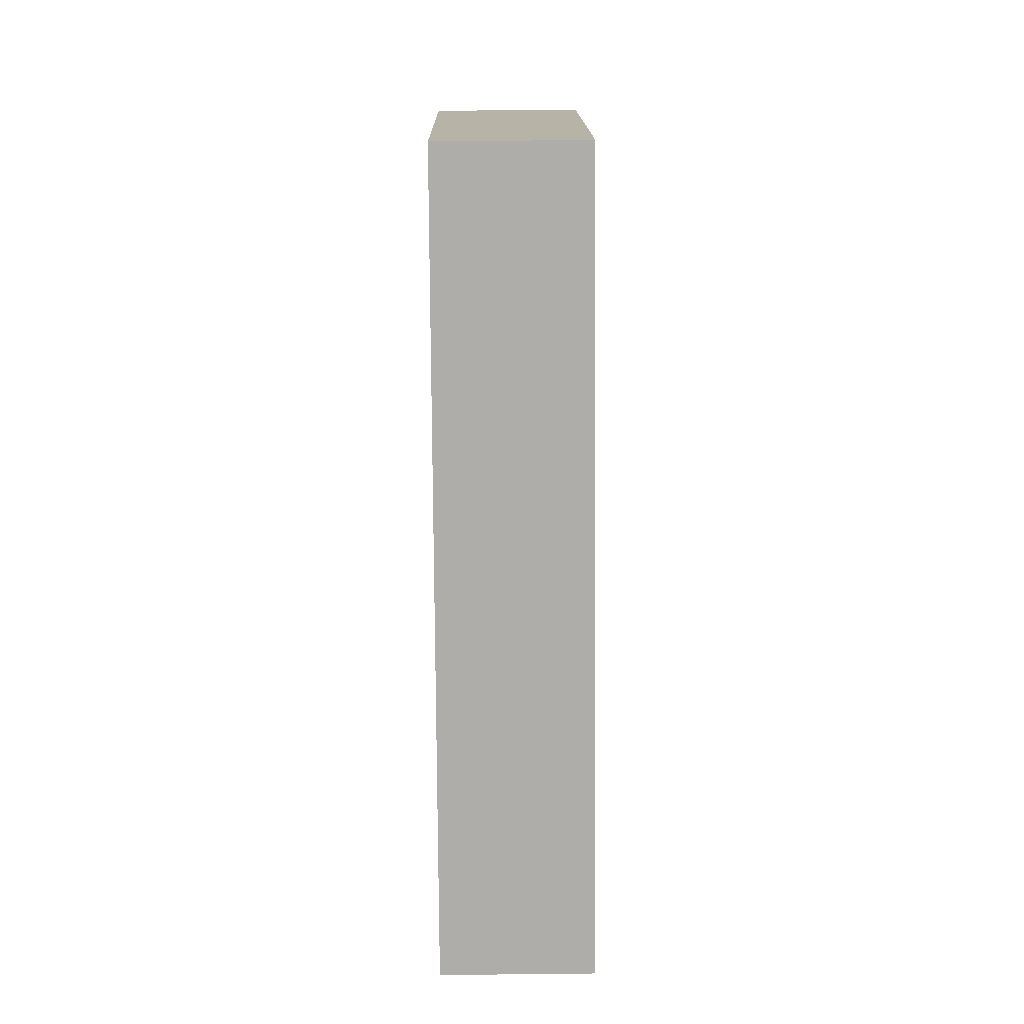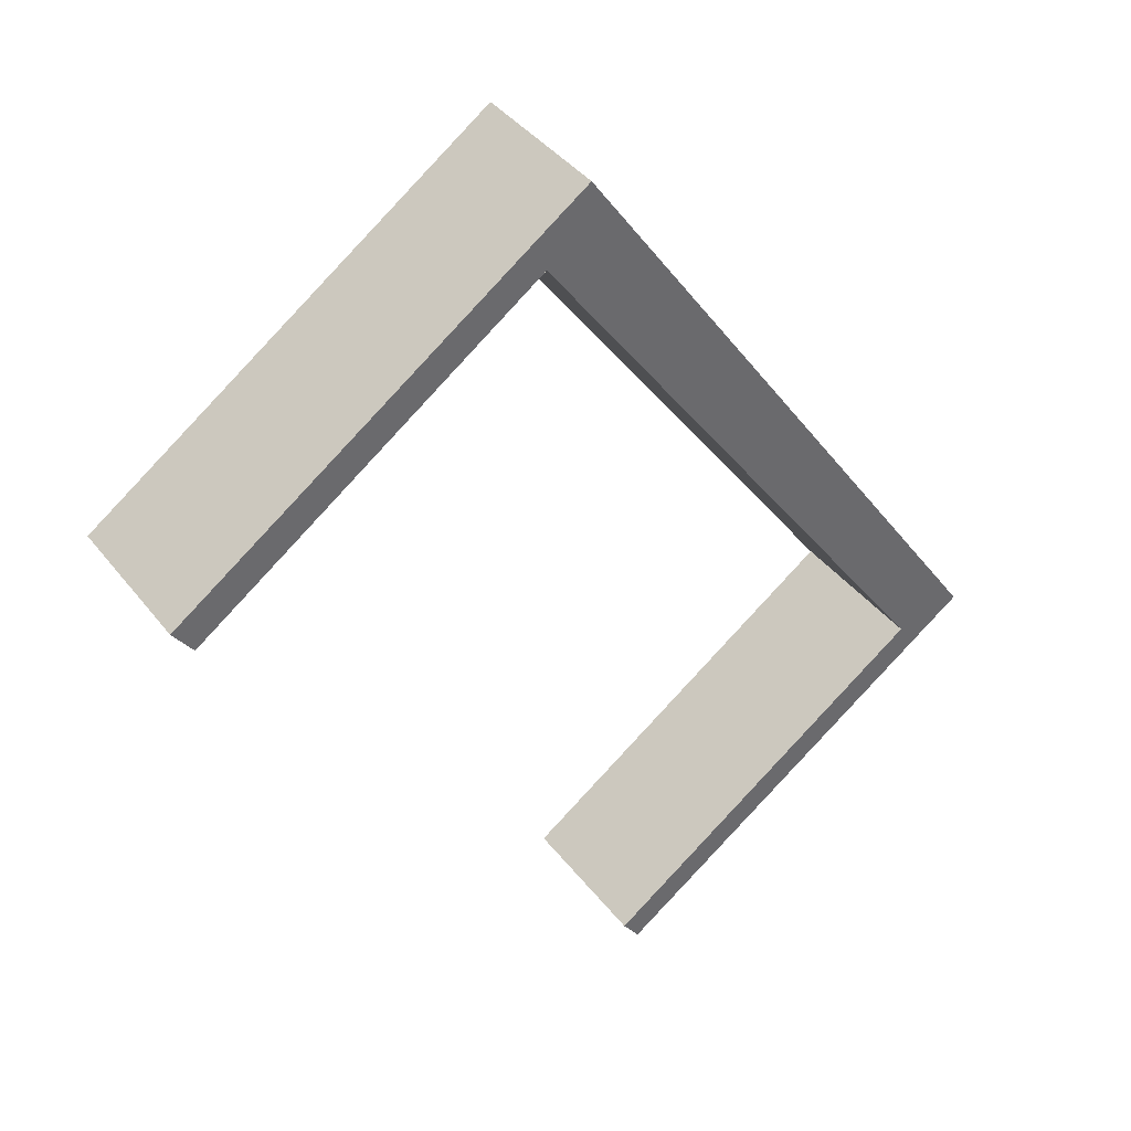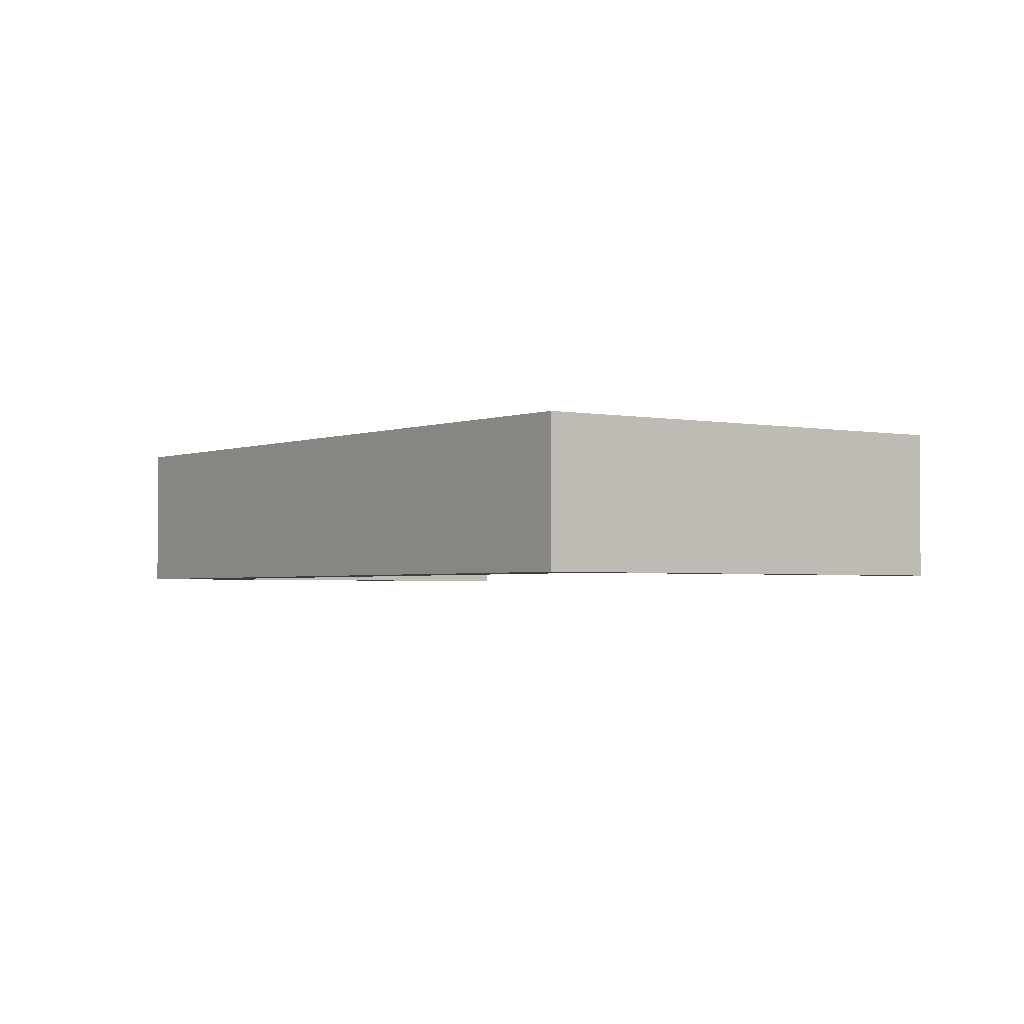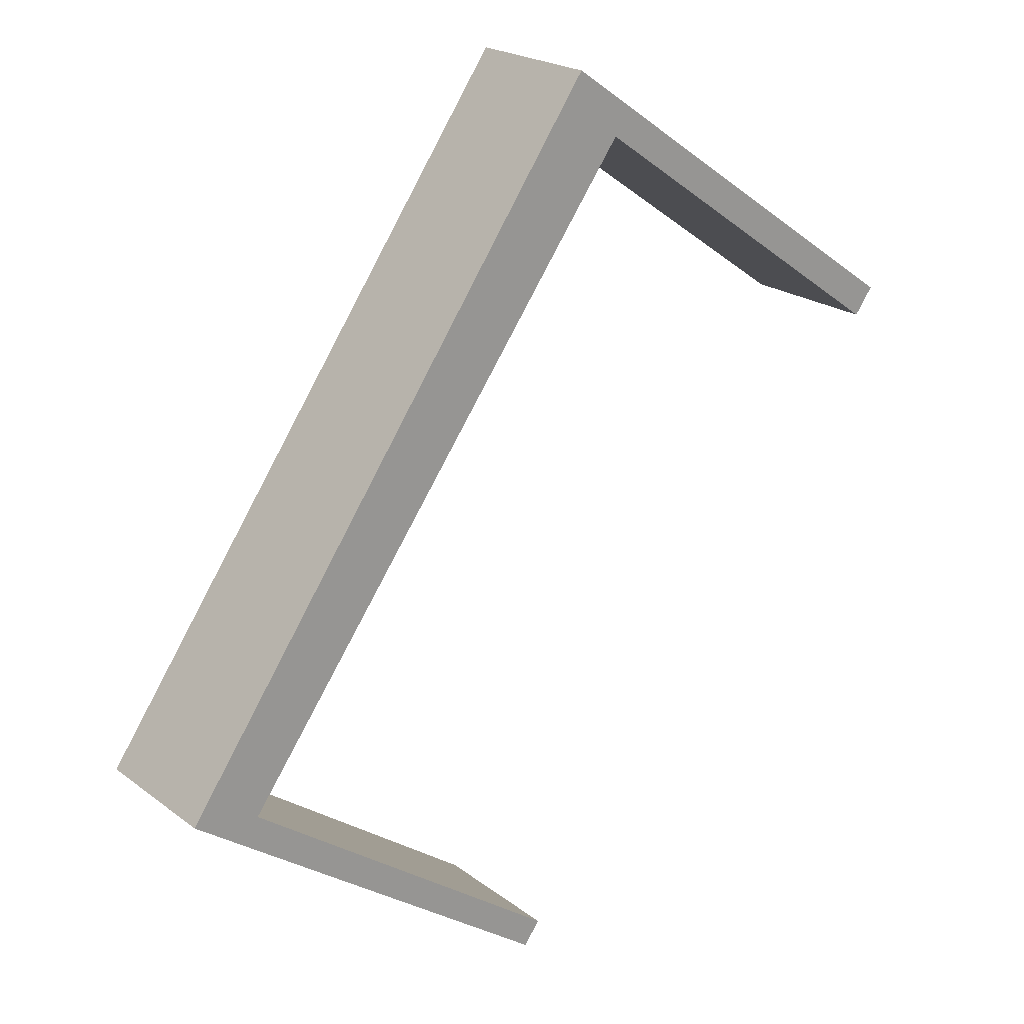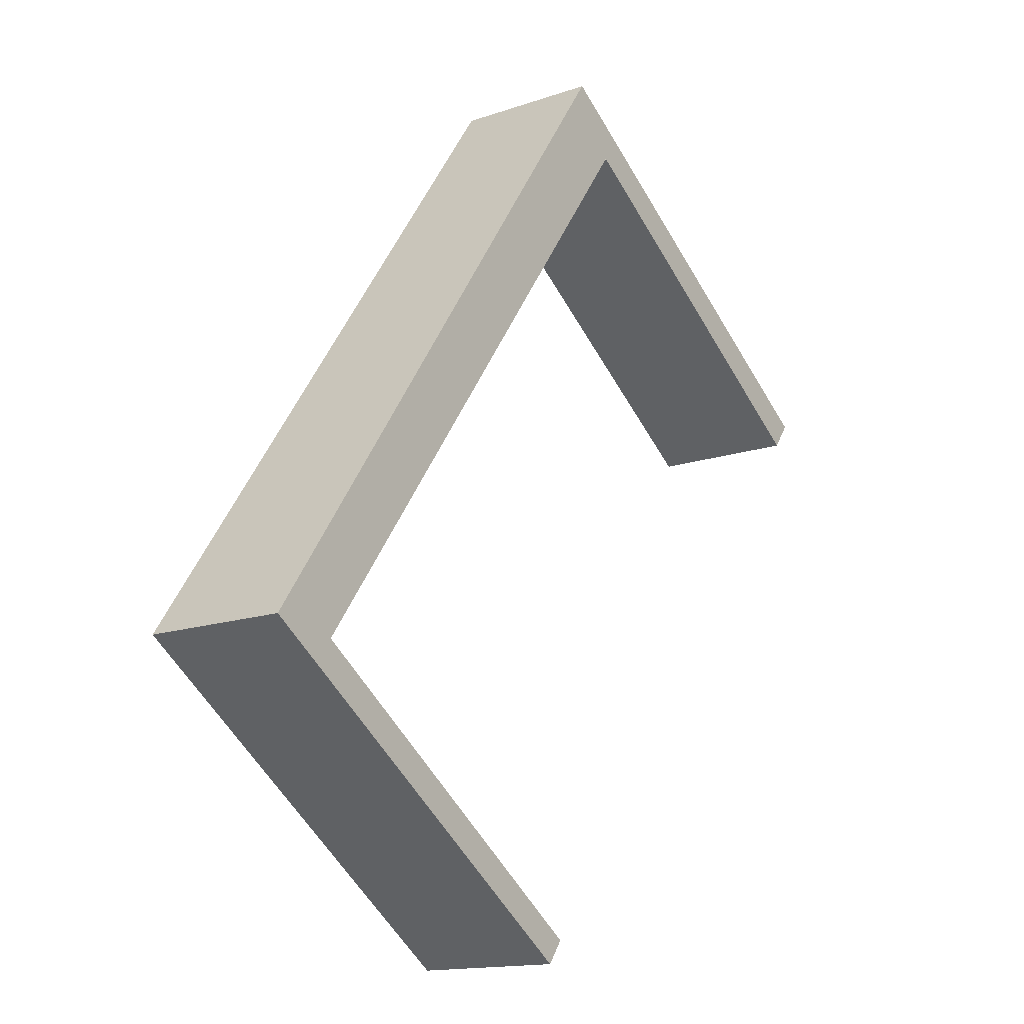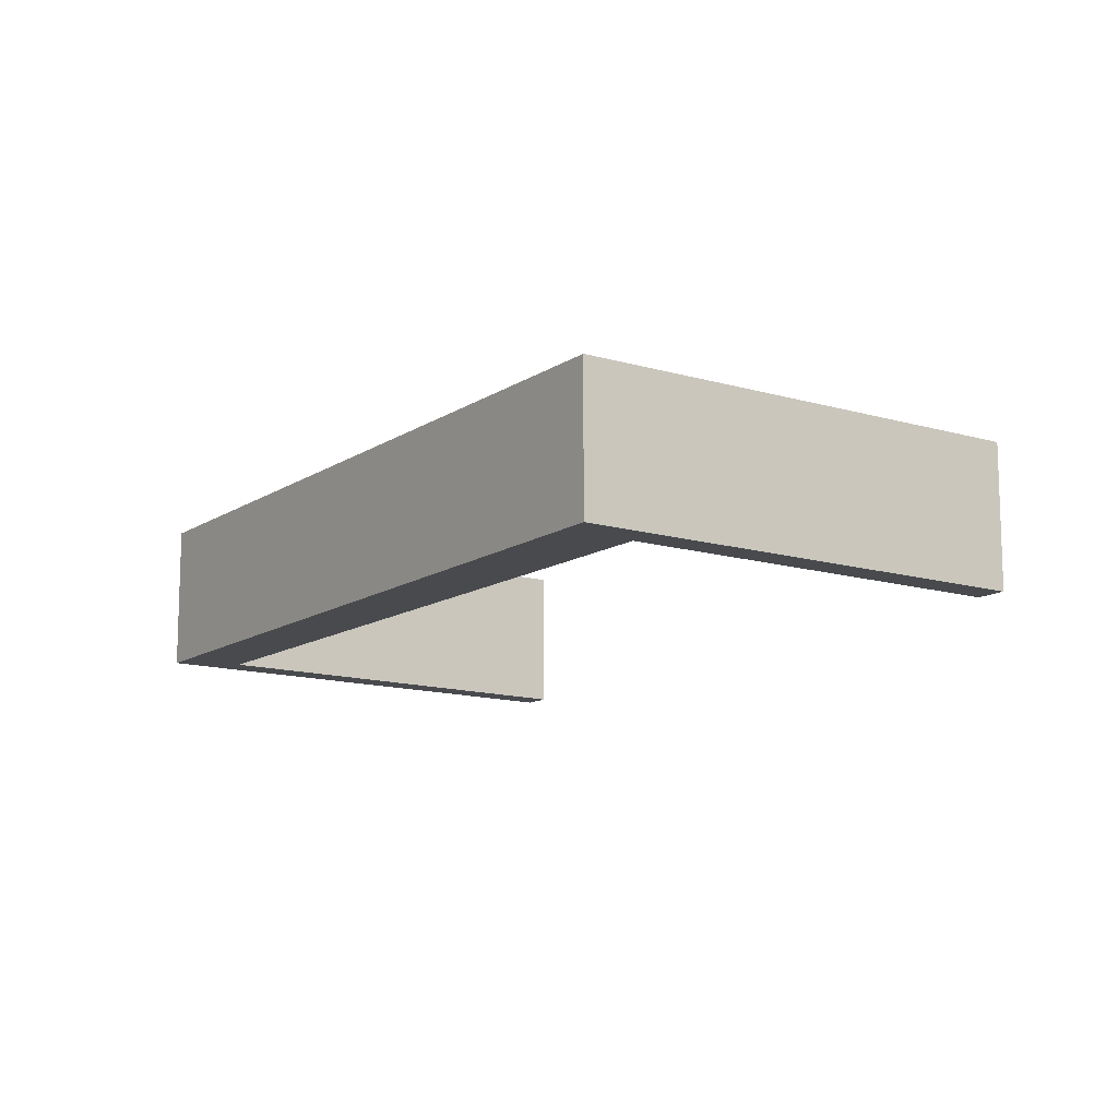
<metadata>
{"format":"obj","ext":"obj","renderer":"f3d","projection":"perspective","resolution":1024,"background":"white","views":[{"elev":47.5,"azim":-90.7,"up":"+Z"},{"elev":40.0,"azim":146.2,"up":"+Z"},{"elev":-2.4,"azim":-1.4,"up":"+Y"},{"elev":21.4,"azim":-37.5,"up":"+Z"},{"elev":-14.7,"azim":-53.0,"up":"+Z"},{"elev":-13.0,"azim":0.5,"up":"+Y"}]}
</metadata>
<code>
v  0 1.037 6.35e-17
v  2.827 1.037 -1.726
v  2.71 1.037 -1.887
v  0.475 1.037 -0.074
v  3.455 1.037 4.056
v  3.156 1.037 4.532
v  5.965 1.037 2.575
v  5.829 1.037 2.389
v  5.829 -1.463e-16 2.389
v  3.455 -2.484e-16 4.056
v  2.71 1.155e-16 -1.887
v  0 0 0
v  0.475 4.531e-18 -0.074
v  2.827 1.057e-16 -1.726
v  5.965 -1.577e-16 2.575
v  3.156 -2.775e-16 4.532
g defaultobject
f 1 2 3
f 2 1 4
f 4 1 5
f 5 1 6
f 5 7 8
f 7 5 6
f 9 5 8
f 5 9 10
f 11 1 3
f 1 11 12
f 10 4 5
f 4 10 13
f 14 3 2
f 3 14 11
f 15 8 7
f 8 15 9
f 13 2 4
f 2 13 14
f 16 7 6
f 7 16 15
f 12 6 1
f 6 12 16
f 12 11 13
f 14 13 11
f 12 13 16
f 10 16 13
f 15 16 10
f 9 15 10

</code>
